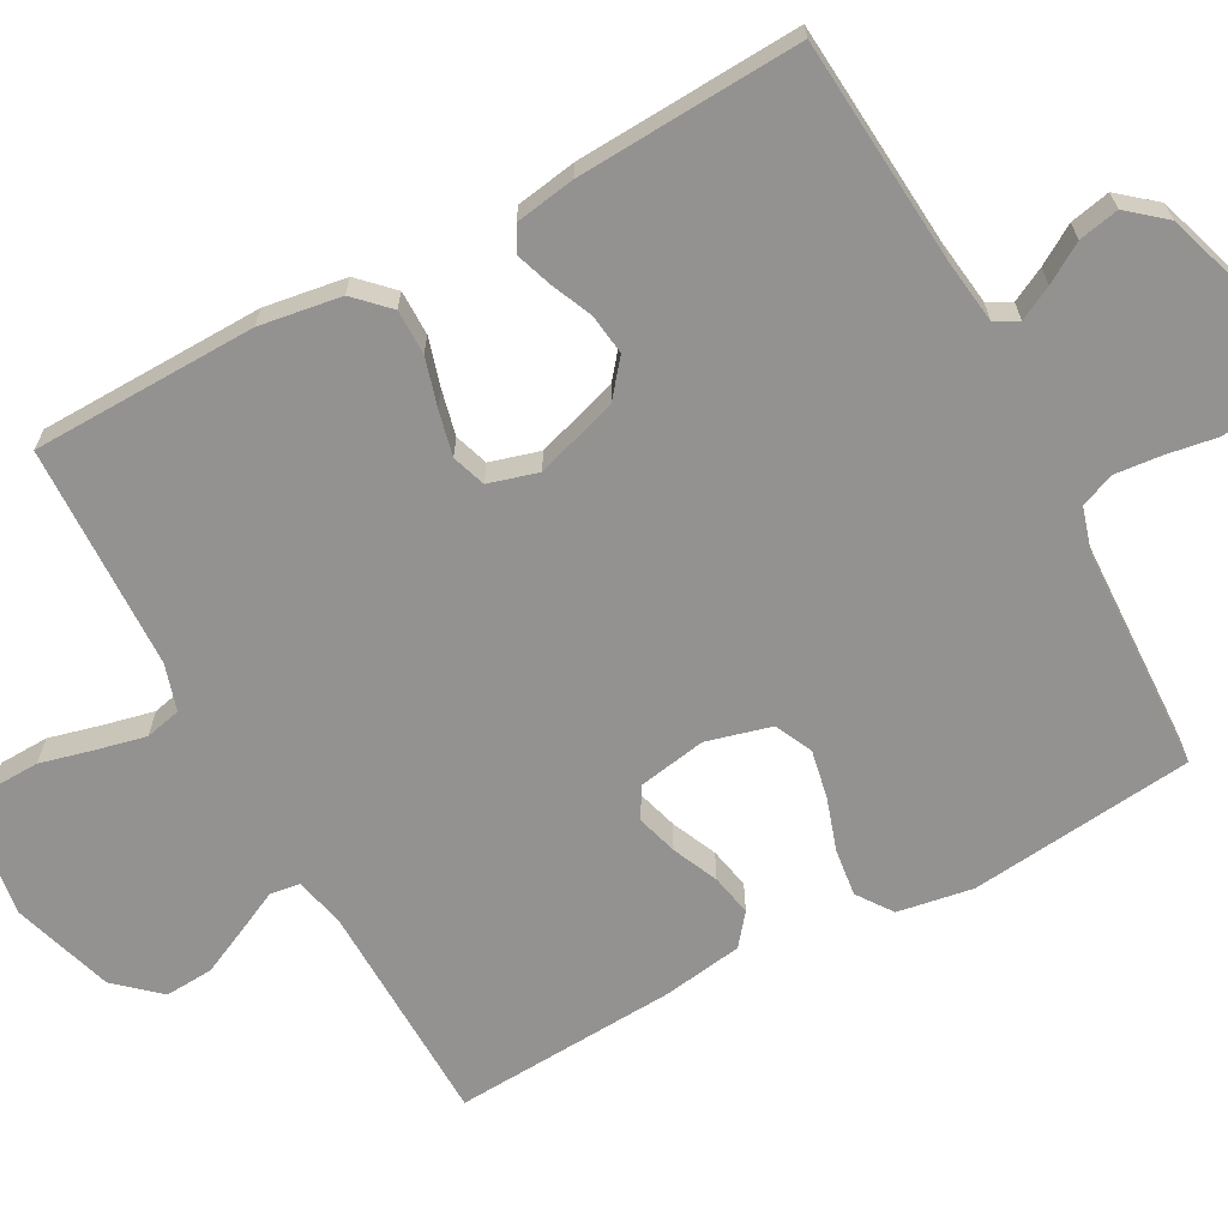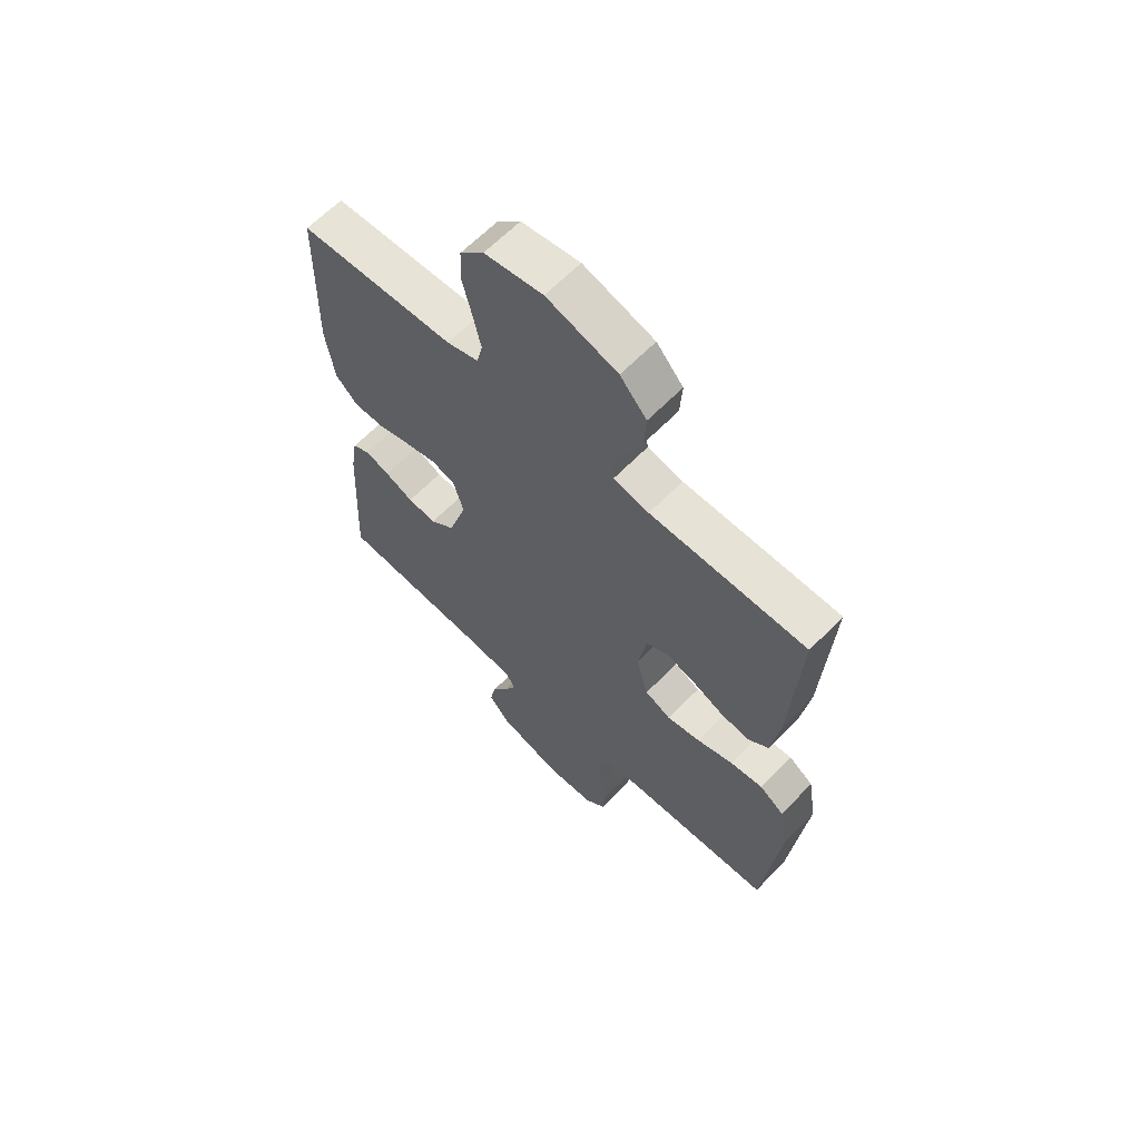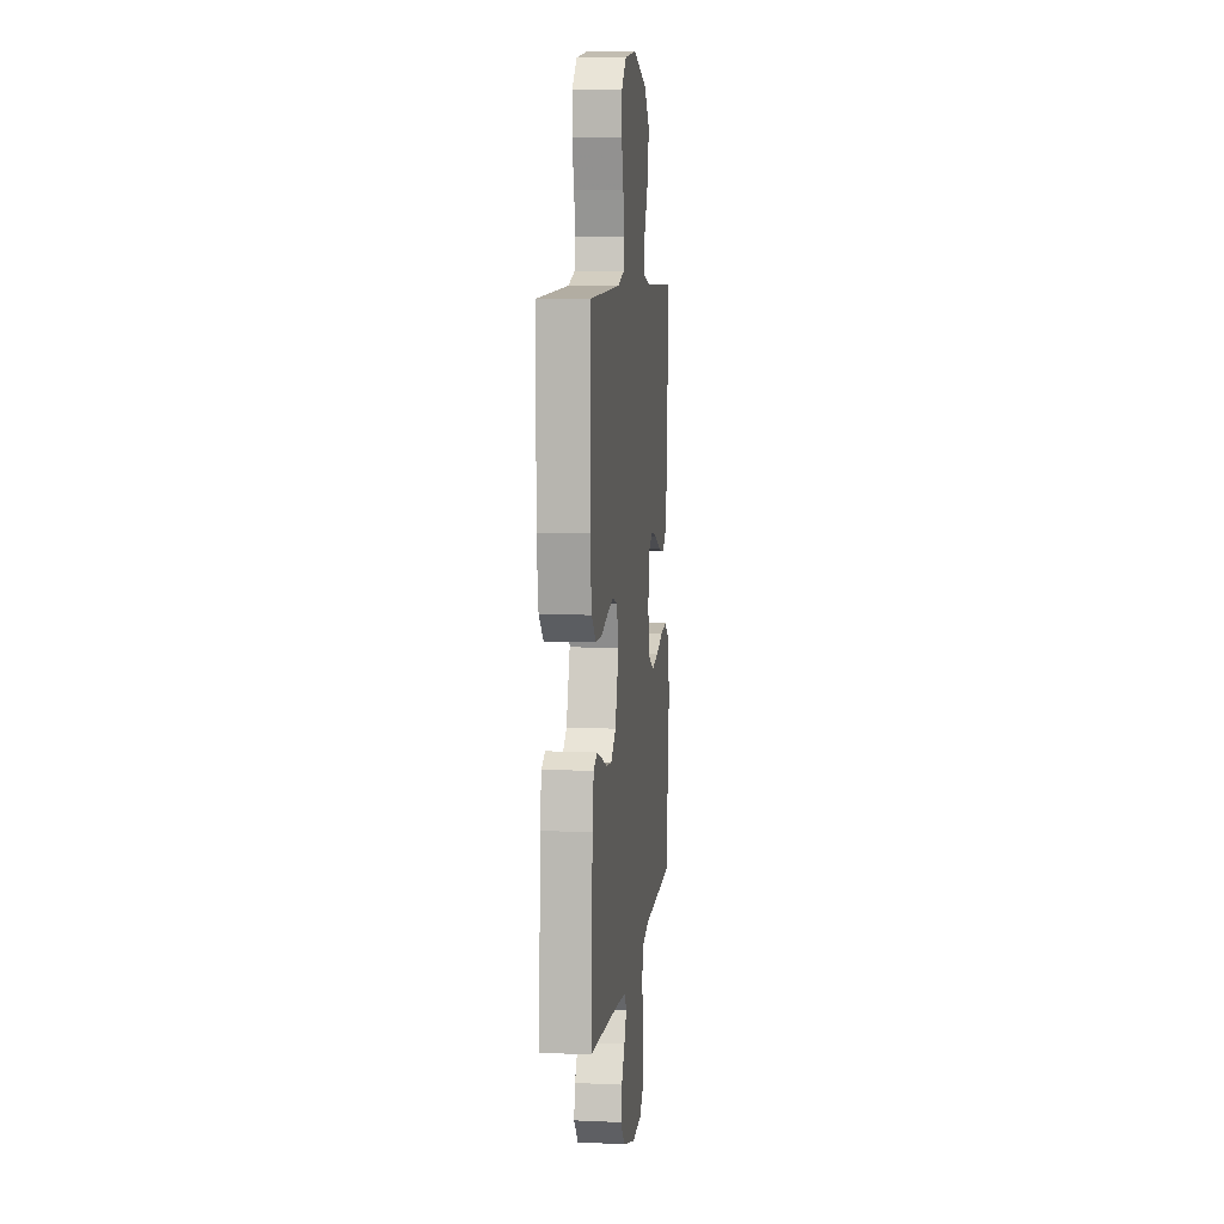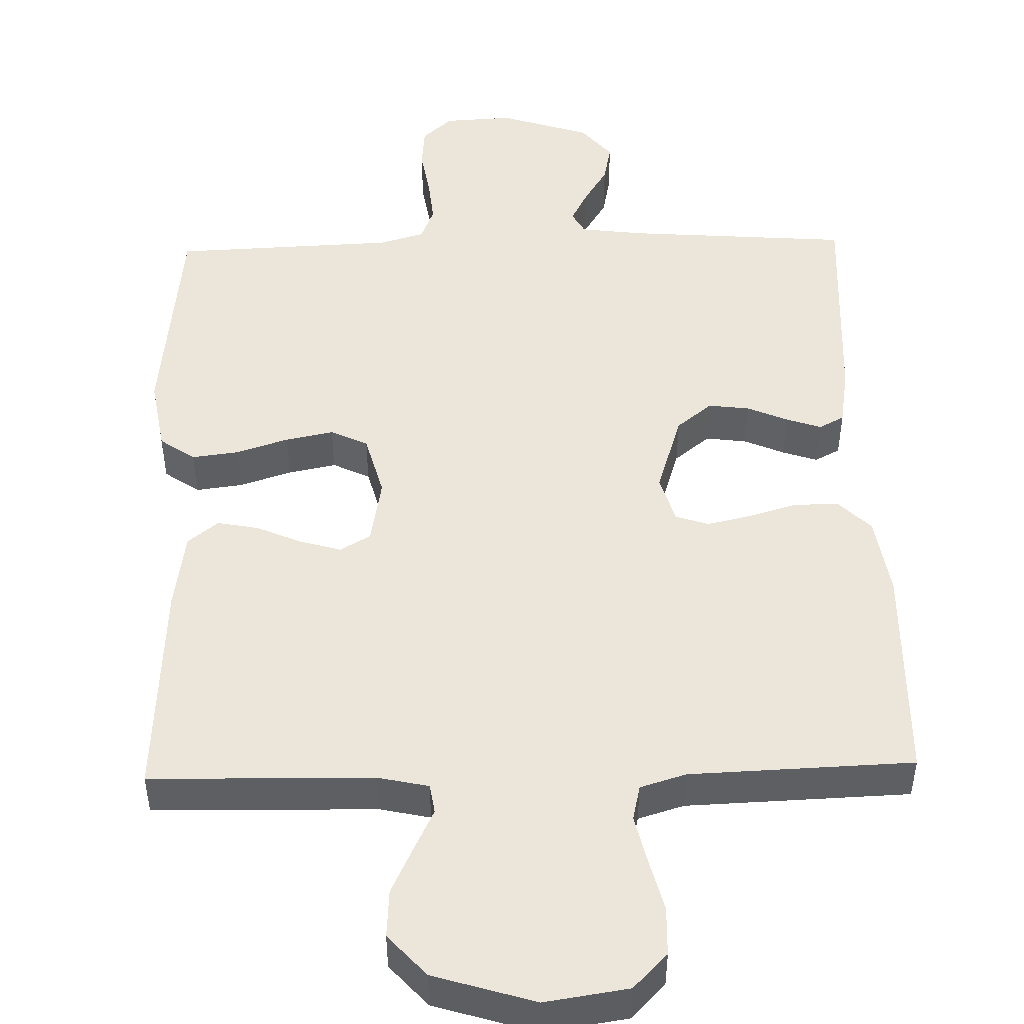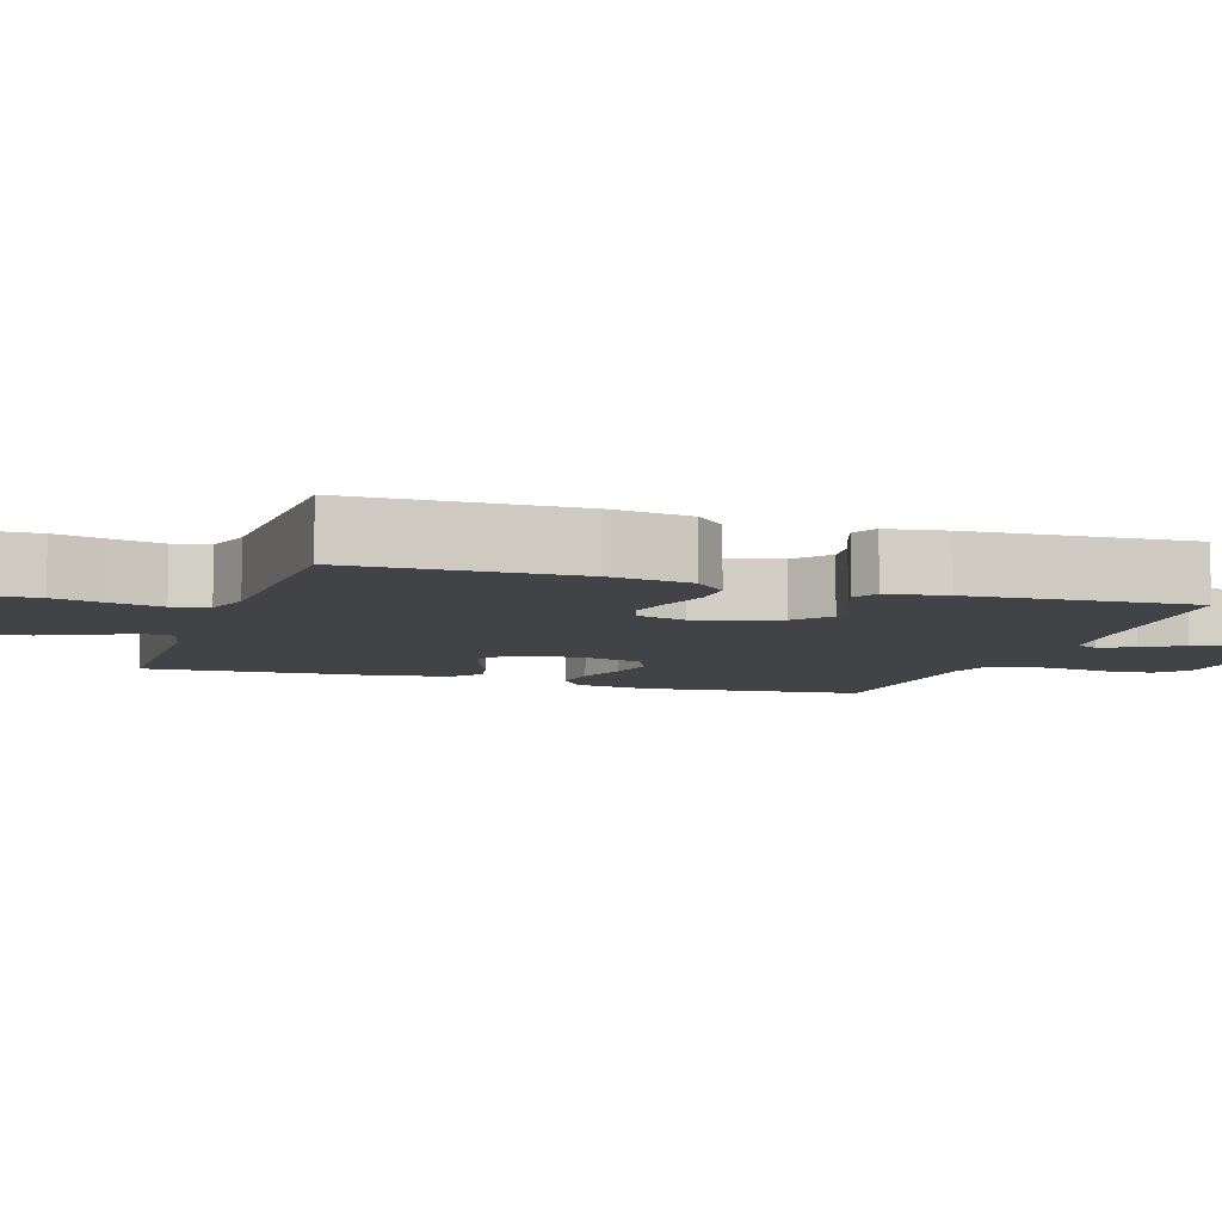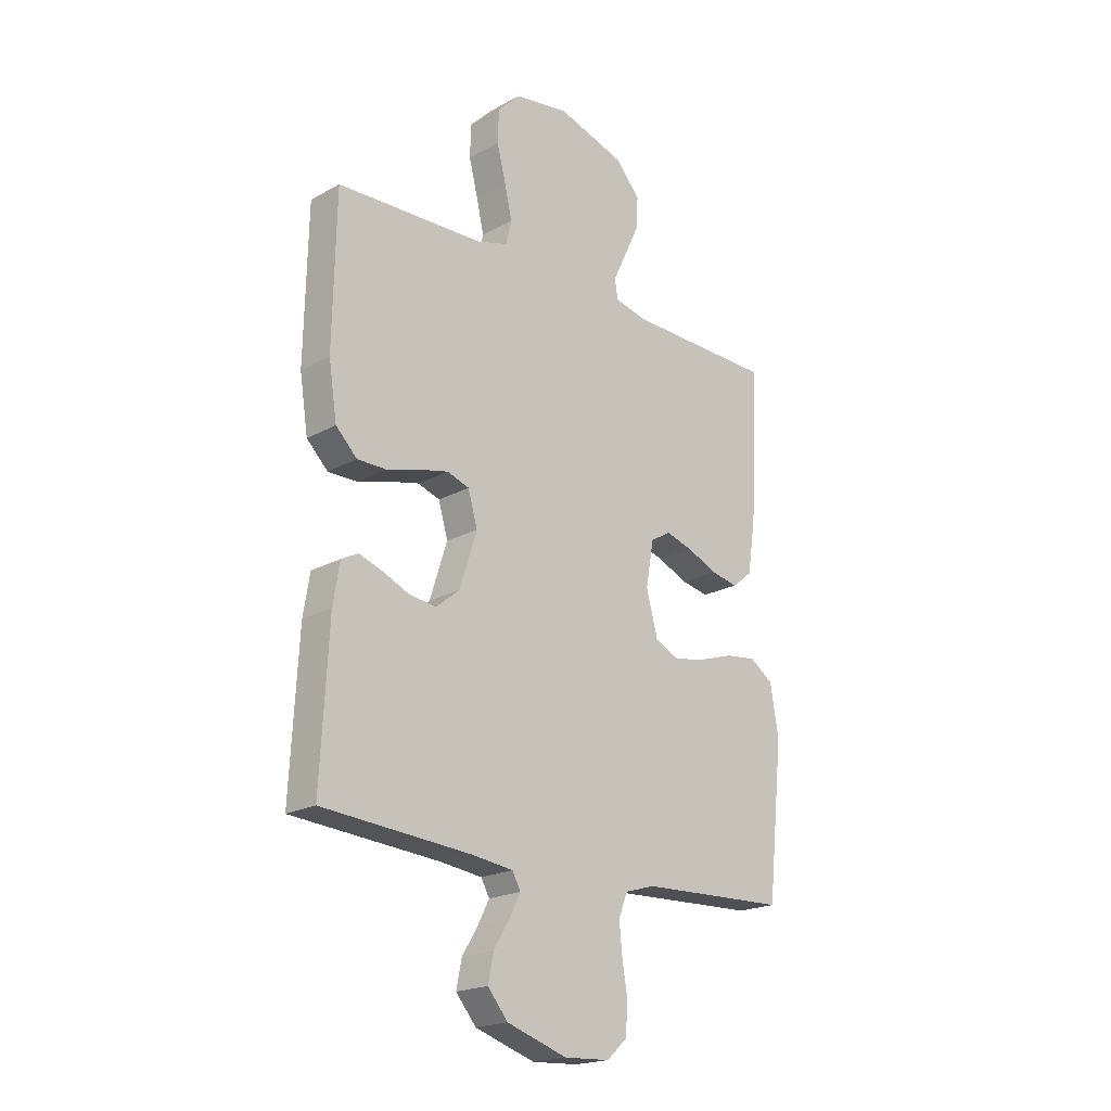
<metadata>
{"format":"obj","ext":"obj","renderer":"f3d","projection":"perspective","resolution":1024,"background":"white","views":[{"elev":-66.4,"azim":118.6,"up":"+Y"},{"elev":63.3,"azim":-136.0,"up":"+Z"},{"elev":8.5,"azim":97.0,"up":"+Z"},{"elev":48.3,"azim":-1.5,"up":"+Y"},{"elev":-7.3,"azim":71.7,"up":"+Y"},{"elev":-20.2,"azim":135.3,"up":"+Z"}]}
</metadata>
<code>
v 0.5 0.07 0.5
v 0.506 0.07 0.2
v 0.489 0.07 0.091
v 0.446 0.07 0.048
v 0.386 0.07 0.048
v 0.321 0.07 0.067
v 0.261 0.07 0.081
v 0.216 0.07 0.066
v 0.197 0.07 0
v 0.232 0.07 -0.11
v 0.28 0.07 -0.149
v 0.335 0.07 -0.142
v 0.39 0.07 -0.118
v 0.437 0.07 -0.102
v 0.471 0.07 -0.12
v 0.484 0.07 -0.2
v 0.5 0.07 -0.5
v 0.2 0.07 -0.523
v 0.114 0.07 -0.534
v 0.097 0.07 -0.565
v 0.12 0.07 -0.61
v 0.152 0.07 -0.662
v 0.163 0.07 -0.716
v 0.122 0.07 -0.765
v 0 0.07 -0.805
v -0.093 0.07 -0.8
v -0.133 0.07 -0.763
v -0.138 0.07 -0.705
v -0.127 0.07 -0.638
v -0.121 0.07 -0.576
v -0.139 0.07 -0.53
v -0.2 0.07 -0.512
v -0.5 0.07 -0.5
v -0.532 0.07 -0.2
v -0.515 0.07 -0.099
v -0.468 0.07 -0.066
v -0.405 0.07 -0.074
v -0.335 0.07 -0.097
v -0.27 0.07 -0.11
v -0.22 0.07 -0.086
v -0.197 0.07 0
v -0.213 0.07 0.091
v -0.254 0.07 0.115
v -0.309 0.07 0.099
v -0.37 0.07 0.072
v -0.426 0.07 0.061
v -0.467 0.07 0.094
v -0.483 0.07 0.2
v -0.5 0.07 0.5
v -0.2 0.07 0.506
v -0.132 0.07 0.521
v -0.126 0.07 0.561
v -0.153 0.07 0.617
v -0.183 0.07 0.681
v -0.187 0.07 0.746
v -0.136 0.07 0.803
v 0 0.07 0.845
v 0.112 0.07 0.828
v 0.158 0.07 0.781
v 0.16 0.07 0.715
v 0.142 0.07 0.644
v 0.127 0.07 0.578
v 0.138 0.07 0.53
v 0.2 0.07 0.511
v 0.5 0 0.5
v 0.506 0 0.2
v 0.489 0 0.091
v 0.446 0 0.048
v 0.386 0 0.048
v 0.321 0 0.067
v 0.261 0 0.081
v 0.216 0 0.066
v 0.197 0 0
v 0.232 0 -0.11
v 0.28 0 -0.149
v 0.335 0 -0.142
v 0.39 0 -0.118
v 0.437 0 -0.102
v 0.471 0 -0.12
v 0.484 0 -0.2
v 0.5 0 -0.5
v 0.2 0 -0.523
v 0.114 0 -0.534
v 0.097 0 -0.565
v 0.12 0 -0.61
v 0.152 0 -0.662
v 0.163 0 -0.716
v 0.122 0 -0.765
v 0 0 -0.805
v -0.093 0 -0.8
v -0.133 0 -0.763
v -0.138 0 -0.705
v -0.127 0 -0.638
v -0.121 0 -0.576
v -0.139 0 -0.53
v -0.2 0 -0.512
v -0.5 0 -0.5
v -0.532 0 -0.2
v -0.515 0 -0.099
v -0.468 0 -0.066
v -0.405 0 -0.074
v -0.335 0 -0.097
v -0.27 0 -0.11
v -0.22 0 -0.086
v -0.197 0 0
v -0.213 0 0.091
v -0.254 0 0.115
v -0.309 0 0.099
v -0.37 0 0.072
v -0.426 0 0.061
v -0.467 0 0.094
v -0.483 0 0.2
v -0.5 0 0.5
v -0.2 0 0.506
v -0.132 0 0.521
v -0.126 0 0.561
v -0.153 0 0.617
v -0.183 0 0.681
v -0.187 0 0.746
v -0.136 0 0.803
v 0 0 0.845
v 0.112 0 0.828
v 0.158 0 0.781
v 0.16 0 0.715
v 0.142 0 0.644
v 0.127 0 0.578
v 0.138 0 0.53
v 0.2 0 0.511
f 59 60 61
f 58 59 61
f 57 58 61
f 56 57 61
f 55 56 61
f 54 55 61
f 53 54 61
f 52 53 61
f 51 52 61 62
f 50 51 62 63
f 48 49 50
f 47 48 50
f 46 47 50
f 45 46 50
f 44 45 50
f 50 63 64
f 44 50 64
f 43 44 64
f 36 37 38
f 35 36 38
f 34 35 38
f 33 34 38
f 32 33 38
f 31 32 38 39
f 30 31 39 40
f 27 28 29
f 26 27 29
f 25 26 29
f 24 25 29
f 23 24 29
f 22 23 29
f 21 22 29
f 20 21 29 30
f 30 40 41
f 20 30 41
f 19 20 41
f 16 17 18
f 15 16 18
f 14 15 18
f 13 14 18
f 12 13 18
f 11 12 18 19
f 4 5 6
f 3 4 6
f 2 3 6
f 1 2 6
f 64 1 6
f 64 6 7
f 64 7 8
f 43 64 8
f 42 43 8
f 19 41 42
f 11 19 42
f 10 11 42
f 9 10 42
f 8 9 42
f 125 124 123
f 125 123 122
f 125 122 121
f 125 121 120
f 125 120 119
f 125 119 118
f 125 118 117
f 125 117 116
f 126 125 116 115
f 127 126 115 114
f 114 113 112
f 114 112 111
f 114 111 110
f 114 110 109
f 114 109 108
f 128 127 114
f 128 114 108
f 128 108 107
f 102 101 100
f 102 100 99
f 102 99 98
f 102 98 97
f 102 97 96
f 103 102 96 95
f 104 103 95 94
f 93 92 91
f 93 91 90
f 93 90 89
f 93 89 88
f 93 88 87
f 93 87 86
f 93 86 85
f 94 93 85 84
f 105 104 94
f 105 94 84
f 105 84 83
f 82 81 80
f 82 80 79
f 82 79 78
f 82 78 77
f 82 77 76
f 83 82 76 75
f 70 69 68
f 70 68 67
f 70 67 66
f 70 66 65
f 70 65 128
f 71 70 128
f 72 71 128
f 72 128 107
f 72 107 106
f 106 105 83
f 106 83 75
f 106 75 74
f 106 74 73
f 106 73 72
f 1 65 66 2
f 2 66 67 3
f 3 67 68 4
f 4 68 69 5
f 5 69 70 6
f 6 70 71 7
f 7 71 72 8
f 8 72 73 9
f 9 73 74 10
f 10 74 75 11
f 11 75 76 12
f 12 76 77 13
f 13 77 78 14
f 14 78 79 15
f 15 79 80 16
f 16 80 81 17
f 17 81 82 18
f 18 82 83 19
f 19 83 84 20
f 20 84 85 21
f 21 85 86 22
f 22 86 87 23
f 23 87 88 24
f 24 88 89 25
f 25 89 90 26
f 26 90 91 27
f 27 91 92 28
f 28 92 93 29
f 29 93 94 30
f 30 94 95 31
f 31 95 96 32
f 32 96 97 33
f 33 97 98 34
f 34 98 99 35
f 35 99 100 36
f 36 100 101 37
f 37 101 102 38
f 38 102 103 39
f 39 103 104 40
f 40 104 105 41
f 41 105 106 42
f 42 106 107 43
f 43 107 108 44
f 44 108 109 45
f 45 109 110 46
f 46 110 111 47
f 47 111 112 48
f 48 112 113 49
f 49 113 114 50
f 50 114 115 51
f 51 115 116 52
f 52 116 117 53
f 53 117 118 54
f 54 118 119 55
f 55 119 120 56
f 56 120 121 57
f 57 121 122 58
f 58 122 123 59
f 59 123 124 60
f 60 124 125 61
f 61 125 126 62
f 62 126 127 63
f 63 127 128 64
f 64 128 65 1

</code>
